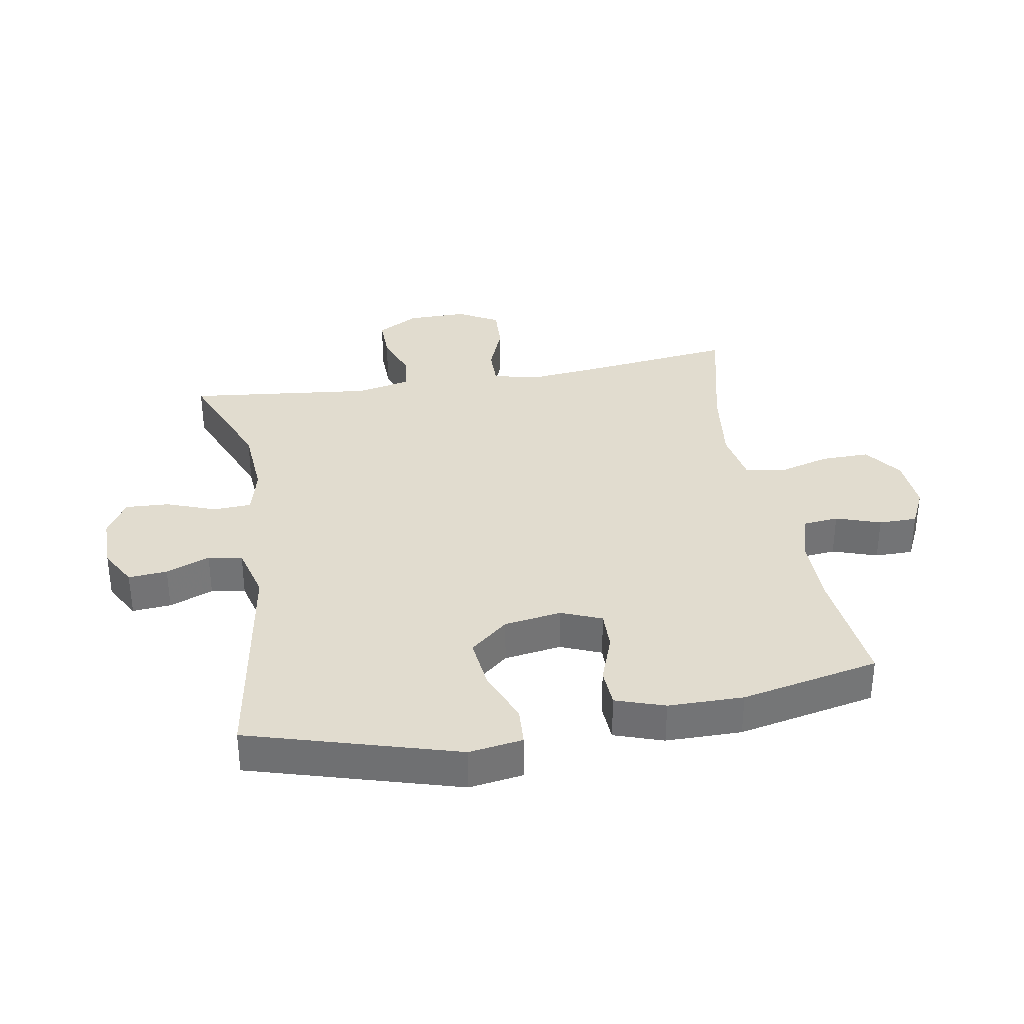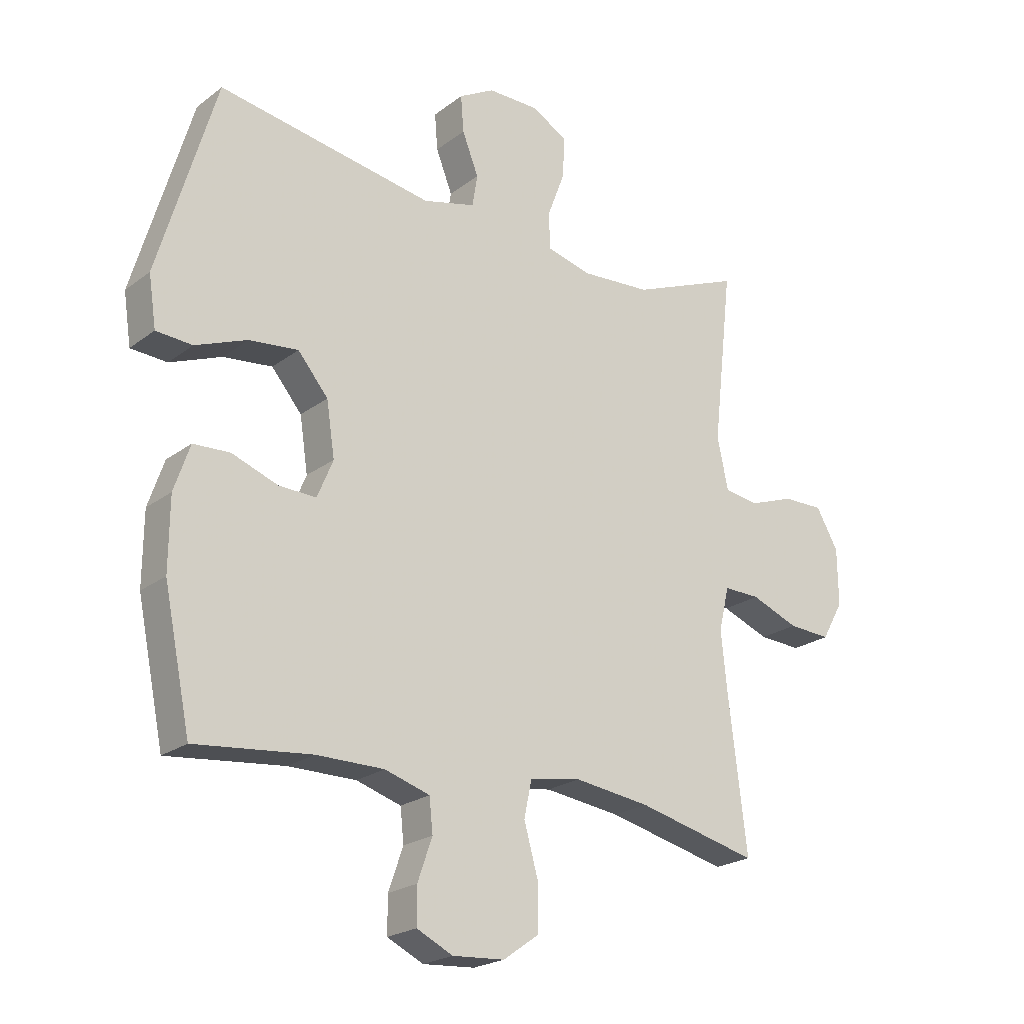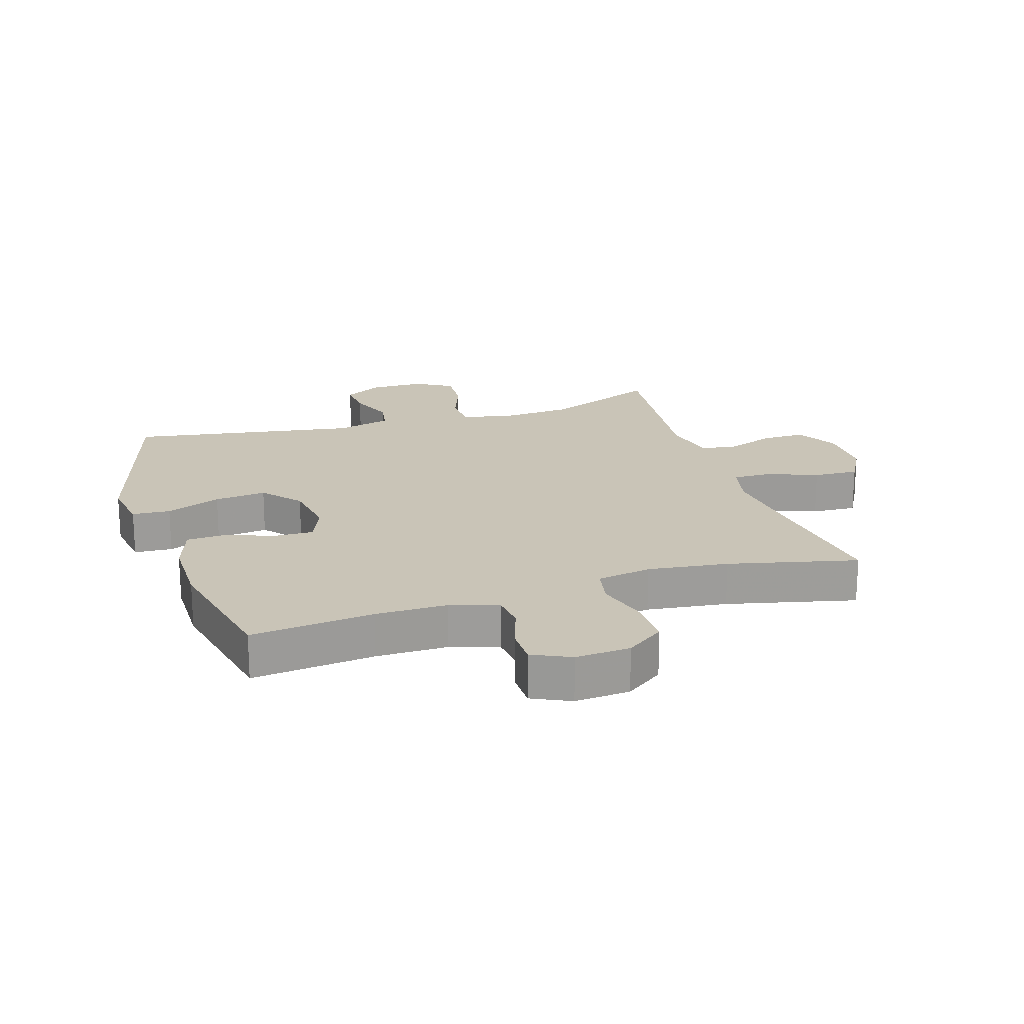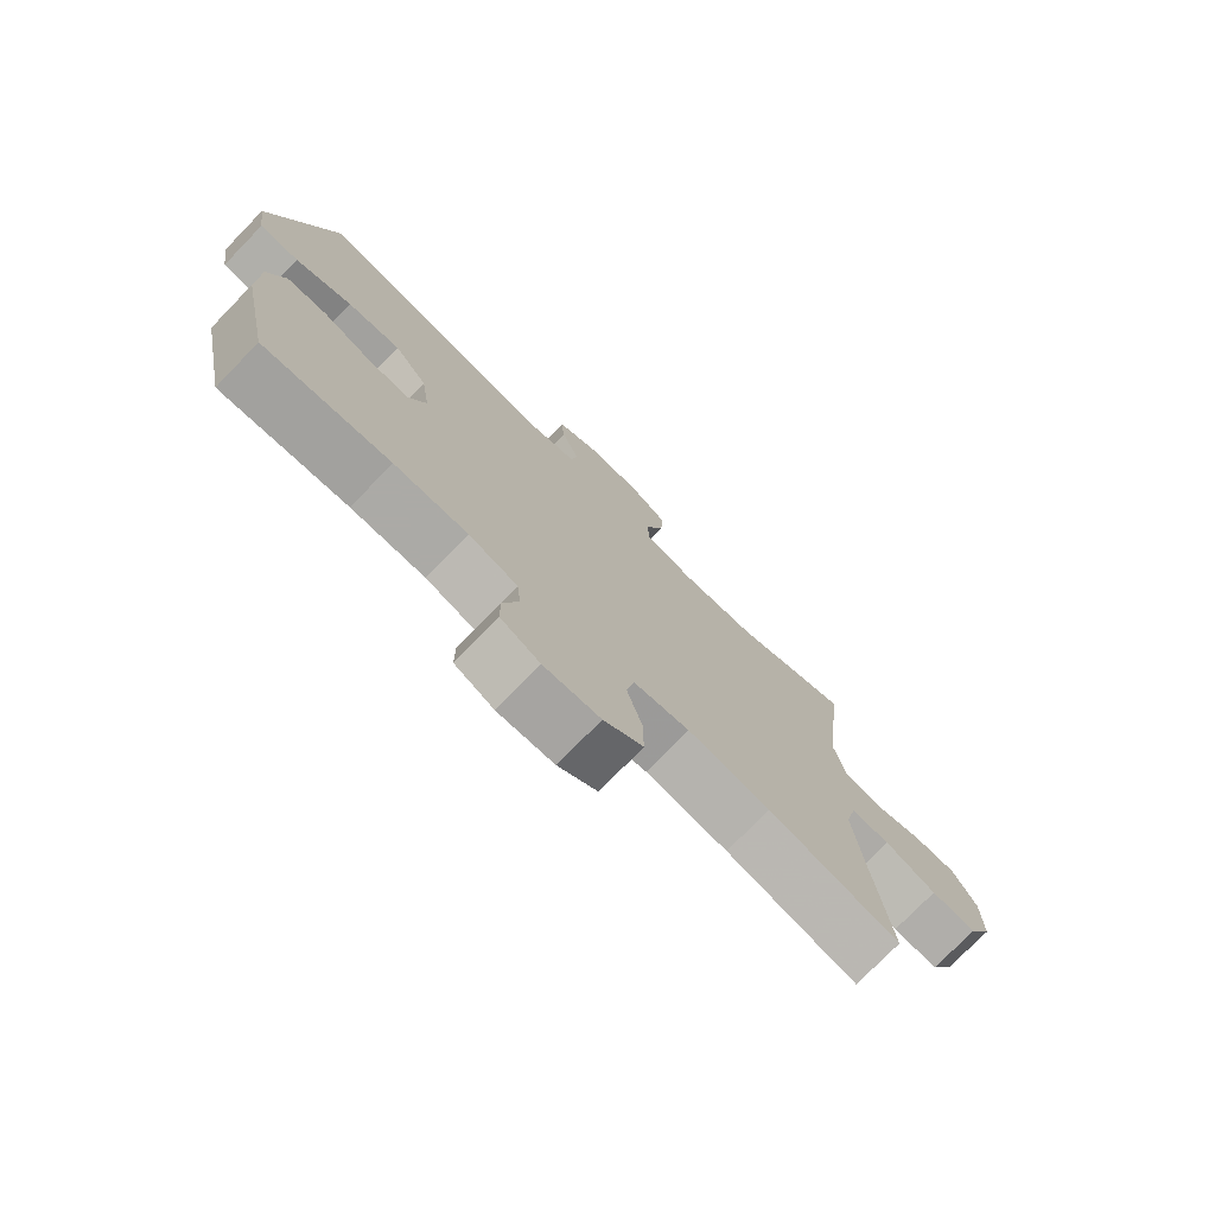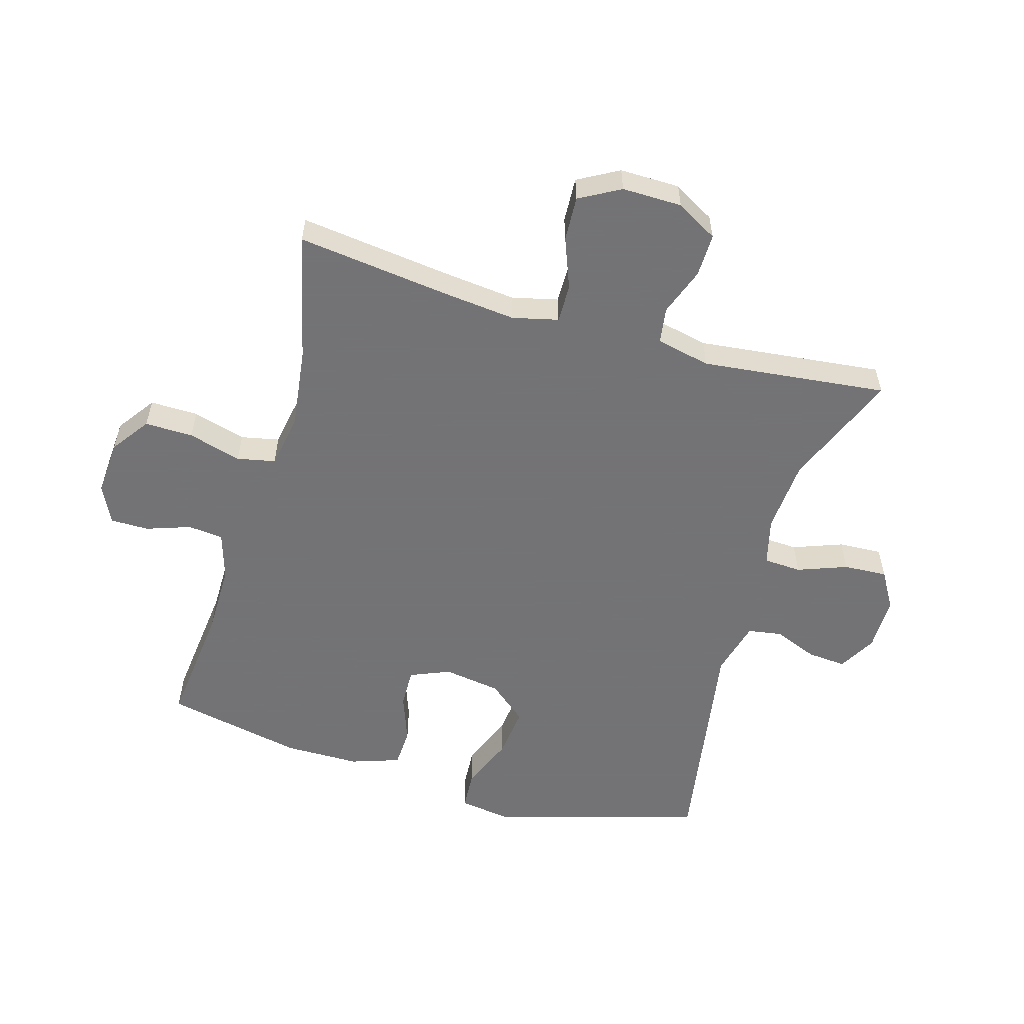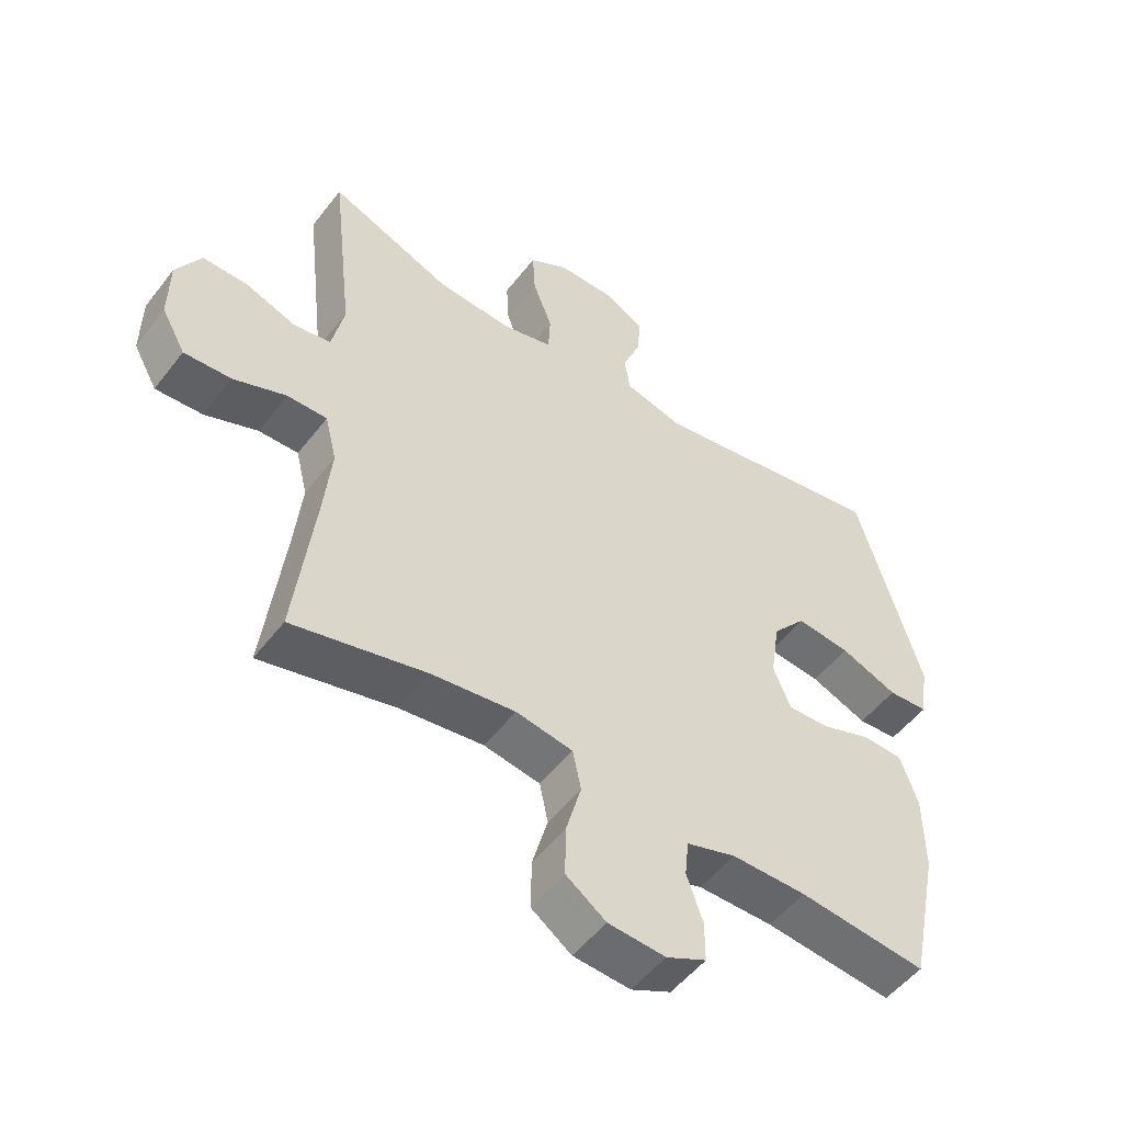
<metadata>
{"format":"obj","ext":"obj","renderer":"f3d","projection":"perspective","resolution":1024,"background":"white","views":[{"elev":34.3,"azim":80.0,"up":"+Y"},{"elev":-22.1,"azim":142.2,"up":"+Z"},{"elev":20.0,"azim":162.2,"up":"+Y"},{"elev":-75.9,"azim":135.8,"up":"+Z"},{"elev":-56.0,"azim":-106.4,"up":"+Y"},{"elev":-51.8,"azim":-36.5,"up":"+Z"}]}
</metadata>
<code>
v -0.5 0.07 0.5
v -0.312 0.07 0.424
v -0.193 0.07 0.416
v -0.116 0.07 0.436
v -0.113 0.07 0.497
v -0.143 0.07 0.577
v -0.147 0.07 0.648
v -0.086 0.07 0.684
v 0.003 0.07 0.684
v 0.064 0.07 0.65
v 0.059 0.07 0.587
v 0.031 0.07 0.516
v 0.04 0.07 0.461
v 0.13 0.07 0.438
v 0.5 0.07 0.5
v 0.599 0.07 0.164
v 0.586 0.07 0.077
v 0.524 0.07 0.073
v 0.435 0.07 0.108
v 0.351 0.07 0.117
v 0.299 0.07 0.055
v 0.285 0.07 -0.038
v 0.312 0.07 -0.103
v 0.376 0.07 -0.101
v 0.455 0.07 -0.072
v 0.518 0.07 -0.075
v 0.545 0.07 -0.154
v 0.546 0.07 -0.276
v 0.5 0.07 -0.5
v 0.301 0.07 -0.479
v 0.185 0.07 -0.479
v 0.108 0.07 -0.503
v 0.102 0.07 -0.56
v 0.127 0.07 -0.632
v 0.127 0.07 -0.694
v 0.065 0.07 -0.724
v -0.024 0.07 -0.718
v -0.086 0.07 -0.674
v -0.085 0.07 -0.596
v -0.061 0.07 -0.51
v -0.074 0.07 -0.448
v -0.162 0.07 -0.433
v -0.292 0.07 -0.45
v -0.5 0.07 -0.5
v -0.47 0.07 -0.252
v -0.458 0.07 -0.135
v -0.476 0.07 -0.061
v -0.538 0.07 -0.062
v -0.62 0.07 -0.094
v -0.693 0.07 -0.098
v -0.73 0.07 -0.032
v -0.729 0.07 0.065
v -0.691 0.07 0.132
v -0.621 0.07 0.131
v -0.543 0.07 0.103
v -0.485 0.07 0.112
v -0.466 0.07 0.2
v -0.5 0 0.5
v -0.312 0 0.424
v -0.193 0 0.416
v -0.116 0 0.436
v -0.113 0 0.497
v -0.143 0 0.577
v -0.147 0 0.648
v -0.086 0 0.684
v 0.003 0 0.684
v 0.064 0 0.65
v 0.059 0 0.587
v 0.031 0 0.516
v 0.04 0 0.461
v 0.13 0 0.438
v 0.5 0 0.5
v 0.599 0 0.164
v 0.586 0 0.077
v 0.524 0 0.073
v 0.435 0 0.108
v 0.351 0 0.117
v 0.299 0 0.055
v 0.285 0 -0.038
v 0.312 0 -0.103
v 0.376 0 -0.101
v 0.455 0 -0.072
v 0.518 0 -0.075
v 0.545 0 -0.154
v 0.546 0 -0.276
v 0.5 0 -0.5
v 0.301 0 -0.479
v 0.185 0 -0.479
v 0.108 0 -0.503
v 0.102 0 -0.56
v 0.127 0 -0.632
v 0.127 0 -0.694
v 0.065 0 -0.724
v -0.024 0 -0.718
v -0.086 0 -0.674
v -0.085 0 -0.596
v -0.061 0 -0.51
v -0.074 0 -0.448
v -0.162 0 -0.433
v -0.292 0 -0.45
v -0.5 0 -0.5
v -0.47 0 -0.252
v -0.458 0 -0.135
v -0.476 0 -0.061
v -0.538 0 -0.062
v -0.62 0 -0.094
v -0.693 0 -0.098
v -0.73 0 -0.032
v -0.729 0 0.065
v -0.691 0 0.132
v -0.621 0 0.131
v -0.543 0 0.103
v -0.485 0 0.112
v -0.466 0 0.2
f 53 54 55
f 52 53 55
f 51 52 55
f 50 51 55
f 49 50 55
f 48 49 55
f 47 48 55 56
f 46 47 56 57
f 43 44 45
f 42 43 45 46
f 41 42 46 57
f 38 39 40
f 37 38 40
f 36 37 40
f 35 36 40
f 34 35 40
f 33 34 40
f 32 33 40 41
f 57 1 2
f 41 57 2
f 32 41 2
f 31 32 2
f 28 29 30
f 27 28 30
f 26 27 30
f 25 26 30
f 24 25 30
f 23 24 30 31
f 17 18 19
f 16 17 19
f 15 16 19
f 14 15 19
f 13 14 19 20
f 10 11 12
f 9 10 12
f 8 9 12
f 7 8 12
f 6 7 12
f 5 6 12
f 4 5 12 13
f 13 20 21
f 4 13 21
f 3 4 21
f 31 2 3
f 23 31 3
f 22 23 3
f 3 21 22
f 112 111 110
f 112 110 109
f 112 109 108
f 112 108 107
f 112 107 106
f 112 106 105
f 113 112 105 104
f 114 113 104 103
f 102 101 100
f 103 102 100 99
f 114 103 99 98
f 97 96 95
f 97 95 94
f 97 94 93
f 97 93 92
f 97 92 91
f 97 91 90
f 98 97 90 89
f 59 58 114
f 59 114 98
f 59 98 89
f 59 89 88
f 87 86 85
f 87 85 84
f 87 84 83
f 87 83 82
f 87 82 81
f 88 87 81 80
f 76 75 74
f 76 74 73
f 76 73 72
f 76 72 71
f 77 76 71 70
f 69 68 67
f 69 67 66
f 69 66 65
f 69 65 64
f 69 64 63
f 69 63 62
f 70 69 62 61
f 78 77 70
f 78 70 61
f 78 61 60
f 60 59 88
f 60 88 80
f 60 80 79
f 79 78 60
f 1 58 59 2
f 2 59 60 3
f 3 60 61 4
f 4 61 62 5
f 5 62 63 6
f 6 63 64 7
f 7 64 65 8
f 8 65 66 9
f 9 66 67 10
f 10 67 68 11
f 11 68 69 12
f 12 69 70 13
f 13 70 71 14
f 14 71 72 15
f 15 72 73 16
f 16 73 74 17
f 17 74 75 18
f 18 75 76 19
f 19 76 77 20
f 20 77 78 21
f 21 78 79 22
f 22 79 80 23
f 23 80 81 24
f 24 81 82 25
f 25 82 83 26
f 26 83 84 27
f 27 84 85 28
f 28 85 86 29
f 29 86 87 30
f 30 87 88 31
f 31 88 89 32
f 32 89 90 33
f 33 90 91 34
f 34 91 92 35
f 35 92 93 36
f 36 93 94 37
f 37 94 95 38
f 38 95 96 39
f 39 96 97 40
f 40 97 98 41
f 41 98 99 42
f 42 99 100 43
f 43 100 101 44
f 44 101 102 45
f 45 102 103 46
f 46 103 104 47
f 47 104 105 48
f 48 105 106 49
f 49 106 107 50
f 50 107 108 51
f 51 108 109 52
f 52 109 110 53
f 53 110 111 54
f 54 111 112 55
f 55 112 113 56
f 56 113 114 57
f 57 114 58 1

</code>
